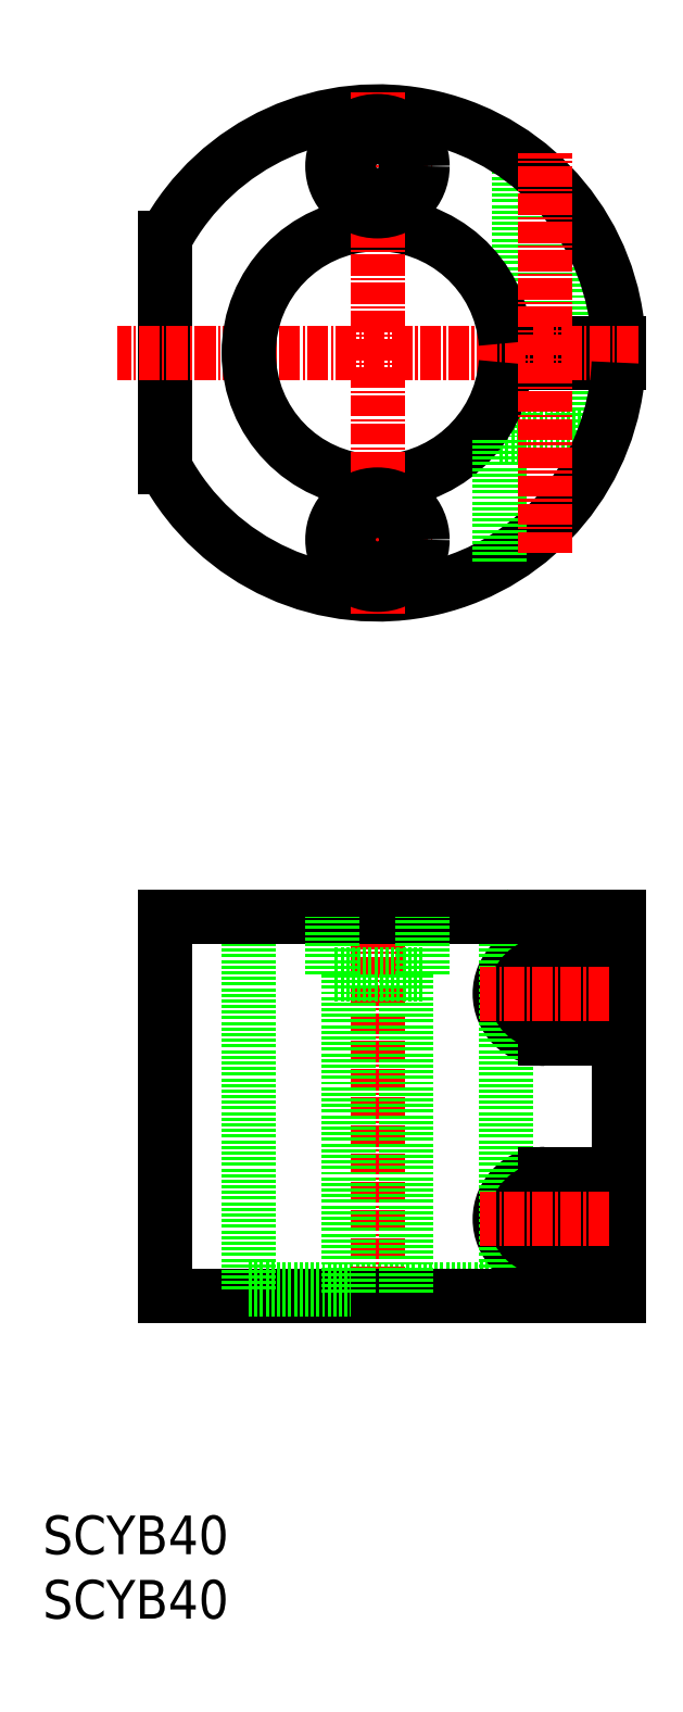
<metadata>
{"format":"dxf","ext":"dxf","renderer":"ezdxf+matplotlib","layout":"modelspace","background":"white","min_lineweight":24,"dpi":150}
</metadata>
<code>
0
SECTION
2
ENTITIES
0
LINE
8
0
10
709.5
20
-1849
30
0
11
709.5
21
-1860
31
0
0
LINE
8
0
10
709
20
-1846
30
0
11
709
21
-1825
31
0
0
LINE
8
0
10
708.3
20
-1846
30
0
11
708.3
21
-1824
31
0
0
LINE
8
CENTER
10
670.5
20
-1818
30
0
11
687.5
21
-1818
31
0
0
LINE
8
0
10
698
20
-1860
30
0
11
705
21
-1860
31
0
0
LINE
8
0
10
700.5
20
-1849
30
0
11
700.5
21
-1860
31
0
0
LINE
8
0
10
646
20
-1829
30
0
11
646
21
-1865
31
0
0
LINE
8
0
10
701
20
-1846
30
0
11
701
21
-1817
31
0
0
LINE
8
0
10
701.6
20
-1846
30
0
11
701.6
21
-1817
31
0
0
ARC
8
0
10
679
20
-1847
30
0
40
37.5
50
2.292
51
151.6
0
LINE
8
0
10
698.9
20
-1849
30
0
11
716.4
21
-1849
31
0
0
LINE
8
0
10
698.9
20
-1846
30
0
11
716.4
21
-1846
31
0
0
LINE
8
0
10
714.1
20
-1860
30
0
11
705
21
-1860
31
0
0
LINE
8
CENTER
10
719.5
20
-1847
30
0
11
638.5
21
-1847
31
0
0
LINE
8
0
10
714.1
20
-1947
30
0
11
714.1
21
-1954
31
0
0
LINE
8
0
10
714.1
20
-1982
30
0
11
714.1
21
-1975
31
0
0
LINE
8
0
10
714.1
20
-1947
30
0
11
714.1
21
-1940
31
0
0
LINE
8
0
10
714.1
20
-1982
30
0
11
714.1
21
-1989
31
0
0
LINE
8
0
10
716.5
20
-1994
30
0
11
716.5
21
-1935
31
0
0
ARC
8
0
10
699.5
20
-1935
30
0
40
0.5
50
90
51
180
0
ARC
8
0
10
658.5
20
-1935
30
0
40
0.5
50
0
51
90
0
LINE
8
CENTER
10
670.5
20
-1876
30
0
11
687.5
21
-1876
31
0
0
ARC
8
0
10
705
20
-1947
30
0
40
7
50
90
51
270
0
LINE
8
CENTER
10
705
20
-1957
30
0
11
705
21
-1937
31
0
0
LINE
8
0
10
699
20
-1993
30
0
11
700
21
-1994
31
0
0
LINE
8
0
10
658
20
-1994
30
0
11
659
21
-1993
31
0
0
LINE
8
0
10
679
20
-1994
30
0
11
646
21
-1994
31
0
0
LINE
8
0
10
659
20
-1993
30
0
11
699
21
-1993
31
0
0
ARC
8
0
10
705
20
-1982
30
0
40
7
50
90
51
270
0
LINE
8
0
10
646
20
-1994
30
0
11
646
21
-1935
31
0
0
LINE
8
0
10
699
20
-1993
30
0
11
699
21
-1935
31
0
0
LINE
8
0
10
659
20
-1993
30
0
11
659
21
-1935
31
0
0
LINE
8
CENTER
10
679
20
-1997
30
0
11
679
21
-1932
31
0
0
LINE
8
CENTER
10
705
20
-1992
30
0
11
705
21
-1972
31
0
0
CIRCLE
8
0
10
705
20
-1982
30
0
40
4.5
0
CIRCLE
8
0
10
705
20
-1947
30
0
40
4.5
0
LINE
8
0
10
705
20
-1975
30
0
11
714.1
21
-1975
31
0
0
LINE
8
0
10
705
20
-1954
30
0
11
714.1
21
-1954
31
0
0
LINE
8
0
10
705
20
-1940
30
0
11
714.1
21
-1940
31
0
0
LINE
8
0
10
705
20
-1989
30
0
11
714.1
21
-1989
31
0
0
LINE
8
0
10
679
20
-1994
30
0
11
716.5
21
-1994
31
0
0
LINE
8
0
10
716.5
20
-1935
30
0
11
646
21
-1935
31
0
0
LINE
8
CENTER
10
715
20
-1947
30
0
11
695
21
-1947
31
0
0
LINE
8
CENTER
10
715
20
-1982
30
0
11
695
21
-1982
31
0
0
ARC
8
0
10
679
20
-1847
30
0
40
37.5
50
208.4
51
357.7
0
ARC
8
0
10
679
20
-1847
30
0
40
20
50
4.301
51
355.7
0
LINE
8
0
10
698
20
-1879
30
0
11
698
21
-1860
31
0
0
LINE
8
CENTER
10
679
20
-1888
30
0
11
679
21
-1807
31
0
0
LINE
8
CENTER
10
705
20
-1878
30
0
11
705
21
-1816
31
0
0
TEXT
8
0
10
627
20
-2034
30
0
40
6
1
SCYB40
0
TEXT
8
0
10
627
20
-2044
30
0
40
6
1
SCYB40
0
CIRCLE
8
0
10
679
20
-1818
30
0
40
7
0
CIRCLE
8
0
10
679
20
-1818
30
0
40
4.5
0
CIRCLE
8
0
10
679
20
-1876
30
0
40
4.5
0
CIRCLE
8
0
10
679
20
-1876
30
0
40
7
0
LINE
8
0
10
686
20
-1944
30
0
11
686
21
-1935
31
0
0
LINE
8
0
10
683.5
20
-1944
30
0
11
683.5
21
-1994
31
0
0
LINE
8
0
10
686
20
-1944
30
0
11
672
21
-1944
31
0
0
LINE
8
0
10
674.5
20
-1944
30
0
11
674.5
21
-1994
31
0
0
LINE
8
0
10
672
20
-1944
30
0
11
672
21
-1935
31
0
0
ENDSEC
0
EOF

</code>
